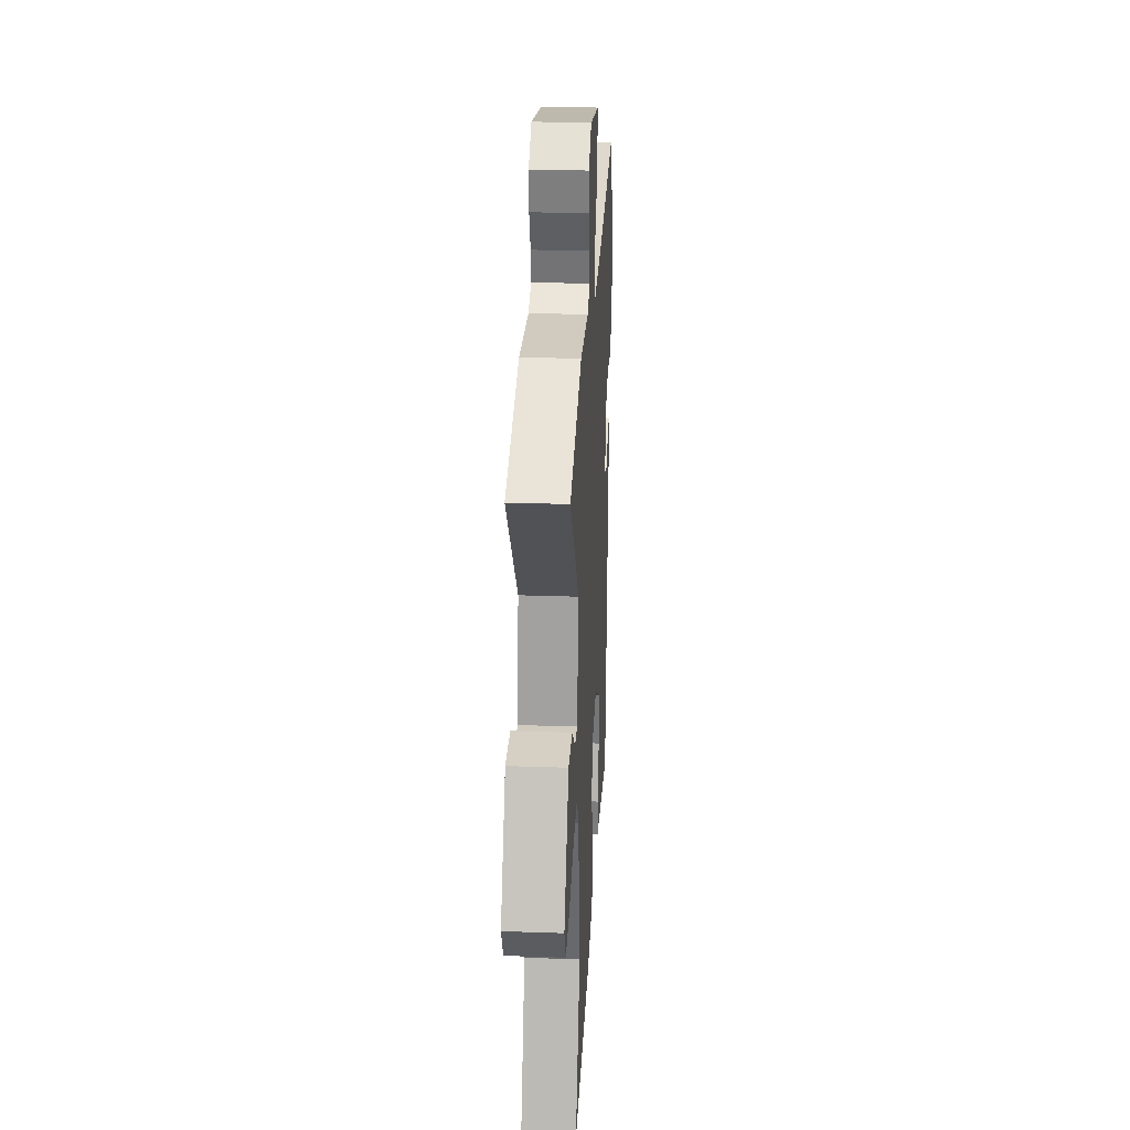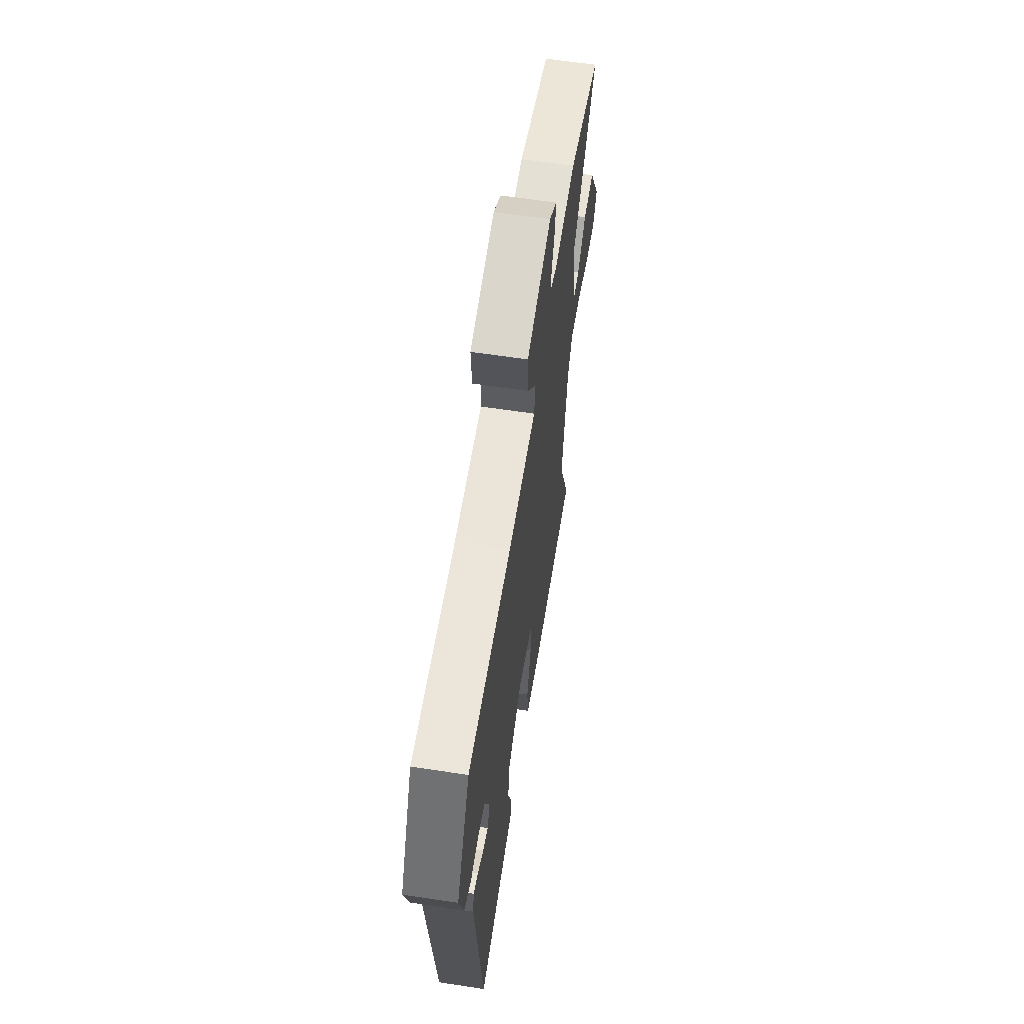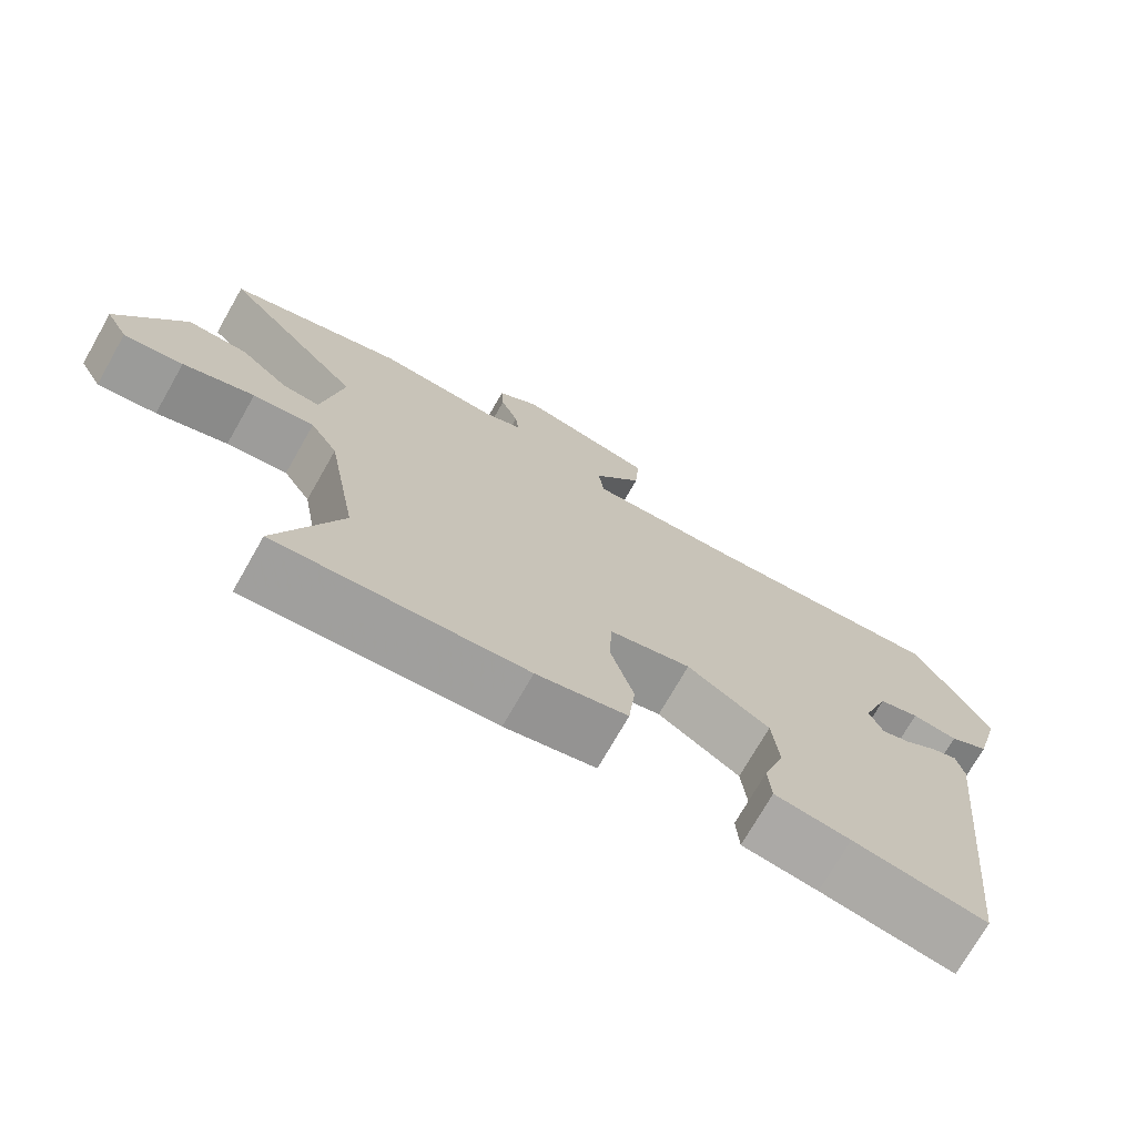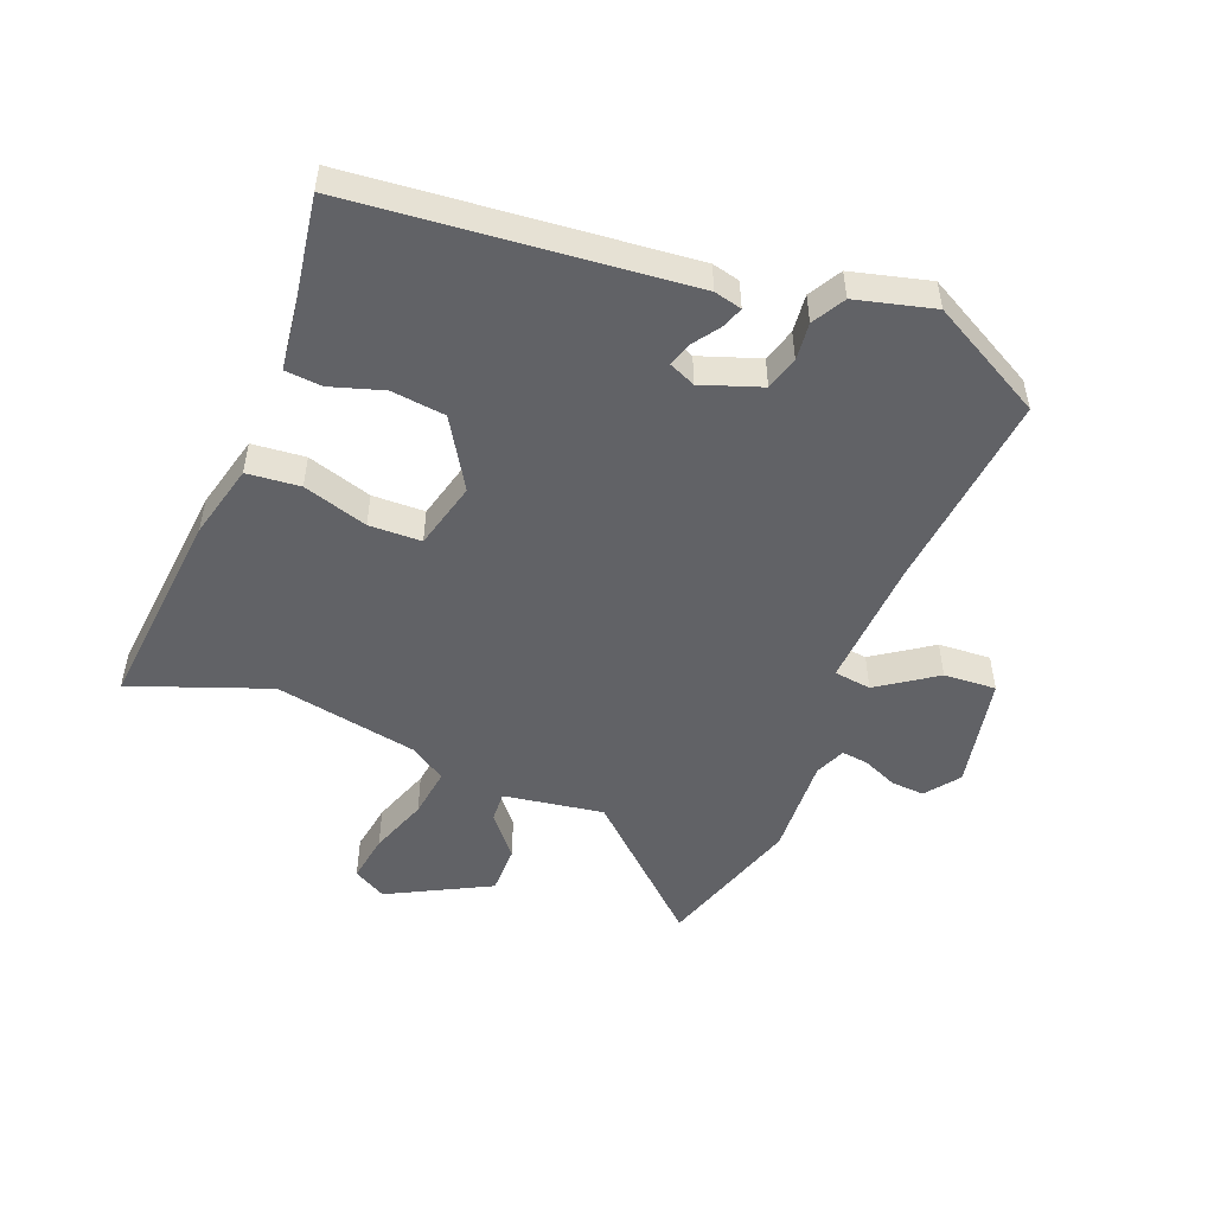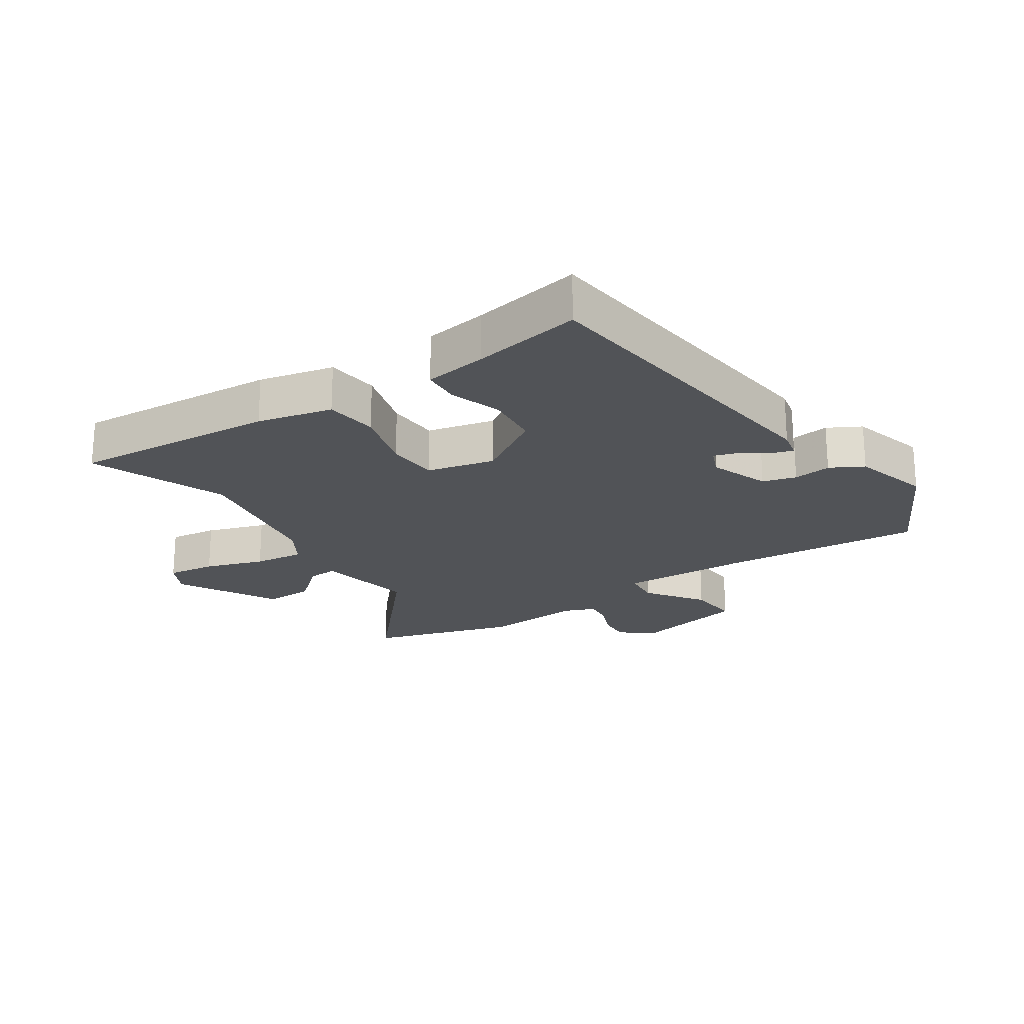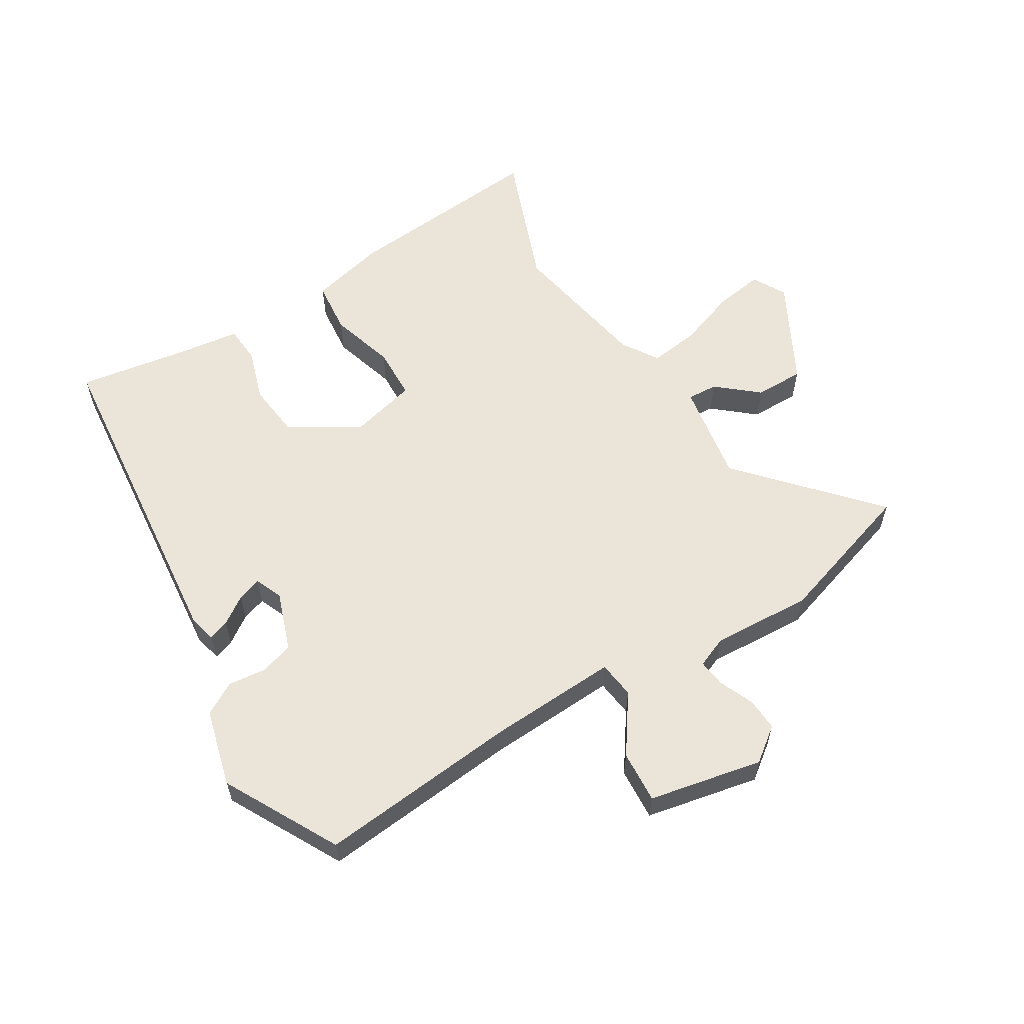
<metadata>
{"format":"obj","ext":"obj","renderer":"f3d","projection":"perspective","resolution":1024,"background":"white","views":[{"elev":27.0,"azim":93.1,"up":"+Z"},{"elev":61.7,"azim":-81.2,"up":"+Z"},{"elev":-73.2,"azim":150.3,"up":"+Z"},{"elev":-50.7,"azim":-112.3,"up":"+Y"},{"elev":-21.8,"azim":-145.9,"up":"+Y"},{"elev":59.1,"azim":-31.8,"up":"+Y"}]}
</metadata>
<code>
v 0.423 0.07 -0.301
v 0.506 0.07 -0.517
v 0.181 0.07 -0.491
v 0.062 0.07 -0.463
v 0.053 0.07 -0.379
v 0.083 0.07 -0.276
v 0.08 0.07 -0.193
v -0.027 0.07 -0.167
v -0.135 0.07 -0.235
v -0.144 0.07 -0.321
v -0.117 0.07 -0.404
v -0.121 0.07 -0.463
v -0.22 0.07 -0.477
v -0.394 0.07 -0.507
v -0.451 0.07 0.02
v -0.441 0.07 0.064
v -0.408 0.07 0.053
v -0.364 0.07 0.023
v -0.326 0.07 0.011
v -0.308 0.07 0.054
v -0.342 0.07 0.148
v -0.395 0.07 0.163
v -0.455 0.07 0.156
v -0.507 0.07 0.185
v -0.54 0.07 0.308
v -0.444 0.07 0.49
v -0.124 0.07 0.461
v 0.081 0.07 0.452
v 0.088 0.07 0.511
v 0.024 0.07 0.602
v 0.018 0.07 0.685
v 0.198 0.07 0.723
v 0.252 0.07 0.683
v 0.249 0.07 0.63
v 0.226 0.07 0.575
v 0.221 0.07 0.532
v 0.27 0.07 0.512
v 0.429 0.07 0.522
v 0.659 0.07 0.451
v 0.475 0.07 0.244
v 0.502 0.07 0.086
v 0.55 0.07 0.089
v 0.614 0.07 0.144
v 0.692 0.07 0.145
v 0.778 0.07 -0.015
v 0.749 0.07 -0.068
v 0.672 0.07 -0.057
v 0.579 0.07 -0.025
v 0.499 0.07 -0.015
v 0.463 0.07 -0.073
v 0.423 0 -0.301
v 0.506 0 -0.517
v 0.181 0 -0.491
v 0.062 0 -0.463
v 0.053 0 -0.379
v 0.083 0 -0.276
v 0.08 0 -0.193
v -0.027 0 -0.167
v -0.135 0 -0.235
v -0.144 0 -0.321
v -0.117 0 -0.404
v -0.121 0 -0.463
v -0.22 0 -0.477
v -0.394 0 -0.507
v -0.451 0 0.02
v -0.441 0 0.064
v -0.408 0 0.053
v -0.364 0 0.023
v -0.326 0 0.011
v -0.308 0 0.054
v -0.342 0 0.148
v -0.395 0 0.163
v -0.455 0 0.156
v -0.507 0 0.185
v -0.54 0 0.308
v -0.444 0 0.49
v -0.124 0 0.461
v 0.081 0 0.452
v 0.088 0 0.511
v 0.024 0 0.602
v 0.018 0 0.685
v 0.198 0 0.723
v 0.252 0 0.683
v 0.249 0 0.63
v 0.226 0 0.575
v 0.221 0 0.532
v 0.27 0 0.512
v 0.429 0 0.522
v 0.659 0 0.451
v 0.475 0 0.244
v 0.502 0 0.086
v 0.55 0 0.089
v 0.614 0 0.144
v 0.692 0 0.145
v 0.778 0 -0.015
v 0.749 0 -0.068
v 0.672 0 -0.057
v 0.579 0 -0.025
v 0.499 0 -0.015
v 0.463 0 -0.073
f 46 47 48
f 45 46 48
f 44 45 48
f 43 44 48
f 42 43 48
f 41 42 48 49
f 40 41 49 50
f 37 38 39 40
f 40 50 1
f 37 40 1
f 36 37 1
f 33 34 35
f 32 33 35
f 31 32 35
f 30 31 35
f 29 30 35
f 28 29 35 36
f 25 26 27
f 24 25 27
f 23 24 27
f 22 23 27
f 21 22 27 28
f 28 36 1
f 21 28 1
f 20 21 1
f 16 17 18
f 15 16 18
f 14 15 18
f 13 14 18
f 13 18 19
f 12 13 19
f 11 12 19
f 10 11 19
f 9 10 19 20
f 4 5 6
f 3 4 6
f 2 3 6
f 1 2 6
f 1 6 7
f 20 1 7
f 8 9 20
f 7 8 20
f 98 97 96
f 98 96 95
f 98 95 94
f 98 94 93
f 98 93 92
f 99 98 92 91
f 100 99 91 90
f 90 89 88 87
f 51 100 90
f 51 90 87
f 51 87 86
f 85 84 83
f 85 83 82
f 85 82 81
f 85 81 80
f 85 80 79
f 86 85 79 78
f 77 76 75
f 77 75 74
f 77 74 73
f 77 73 72
f 78 77 72 71
f 51 86 78
f 51 78 71
f 51 71 70
f 68 67 66
f 68 66 65
f 68 65 64
f 68 64 63
f 69 68 63
f 69 63 62
f 69 62 61
f 69 61 60
f 70 69 60 59
f 56 55 54
f 56 54 53
f 56 53 52
f 56 52 51
f 57 56 51
f 57 51 70
f 70 59 58
f 70 58 57
f 1 51 52 2
f 2 52 53 3
f 3 53 54 4
f 4 54 55 5
f 5 55 56 6
f 6 56 57 7
f 7 57 58 8
f 8 58 59 9
f 9 59 60 10
f 10 60 61 11
f 11 61 62 12
f 12 62 63 13
f 13 63 64 14
f 14 64 65 15
f 15 65 66 16
f 16 66 67 17
f 17 67 68 18
f 18 68 69 19
f 19 69 70 20
f 20 70 71 21
f 21 71 72 22
f 22 72 73 23
f 23 73 74 24
f 24 74 75 25
f 25 75 76 26
f 26 76 77 27
f 27 77 78 28
f 28 78 79 29
f 29 79 80 30
f 30 80 81 31
f 31 81 82 32
f 32 82 83 33
f 33 83 84 34
f 34 84 85 35
f 35 85 86 36
f 36 86 87 37
f 37 87 88 38
f 38 88 89 39
f 39 89 90 40
f 40 90 91 41
f 41 91 92 42
f 42 92 93 43
f 43 93 94 44
f 44 94 95 45
f 45 95 96 46
f 46 96 97 47
f 47 97 98 48
f 48 98 99 49
f 49 99 100 50
f 50 100 51 1

</code>
